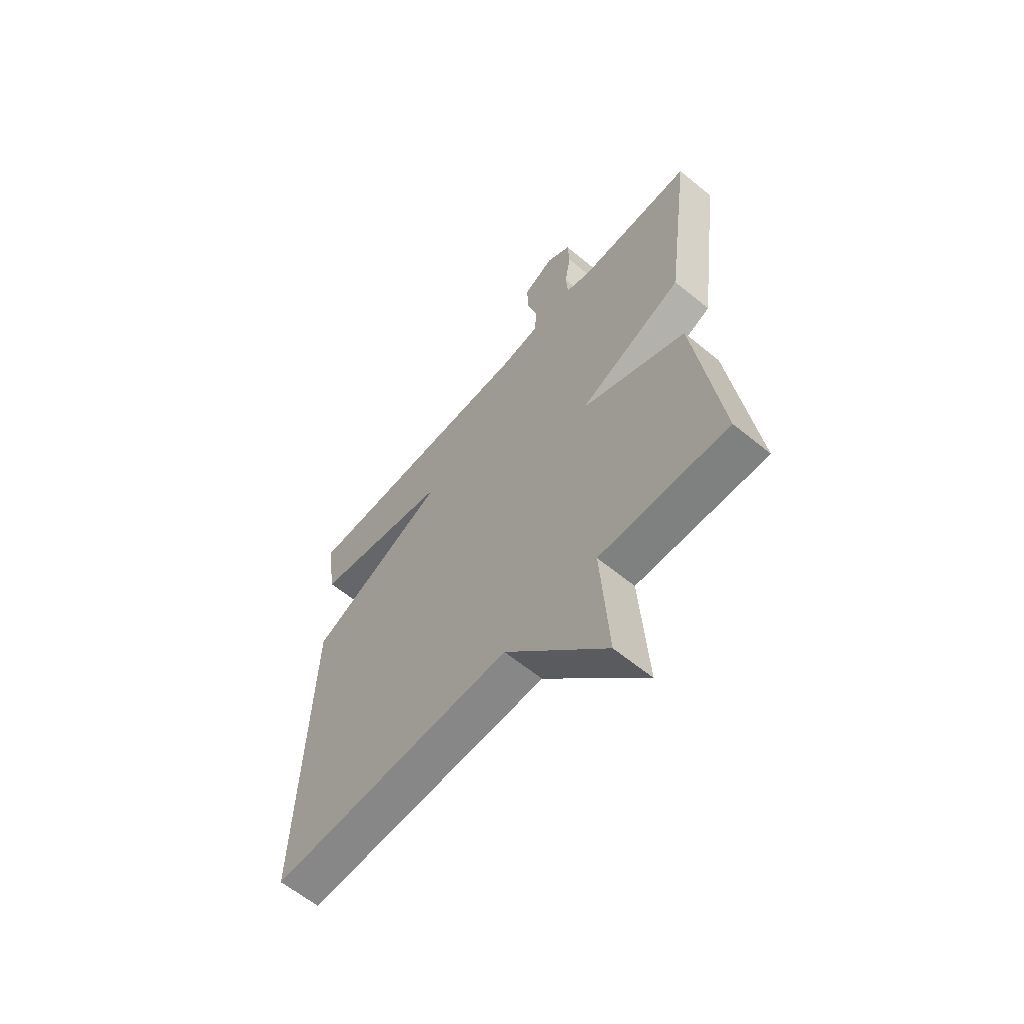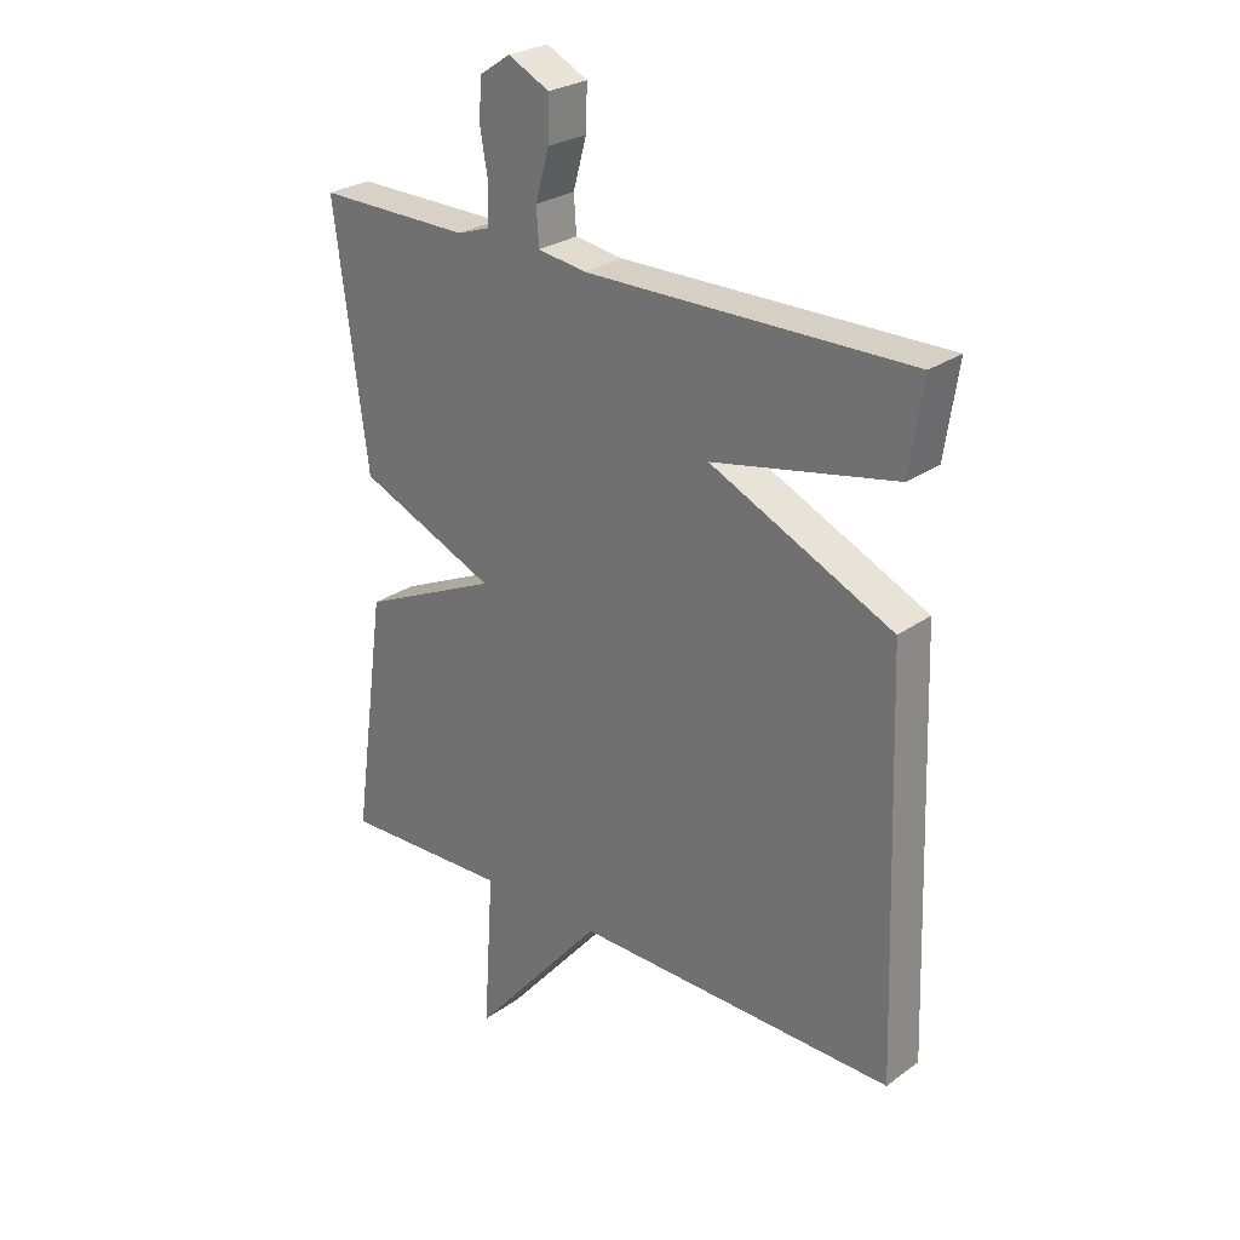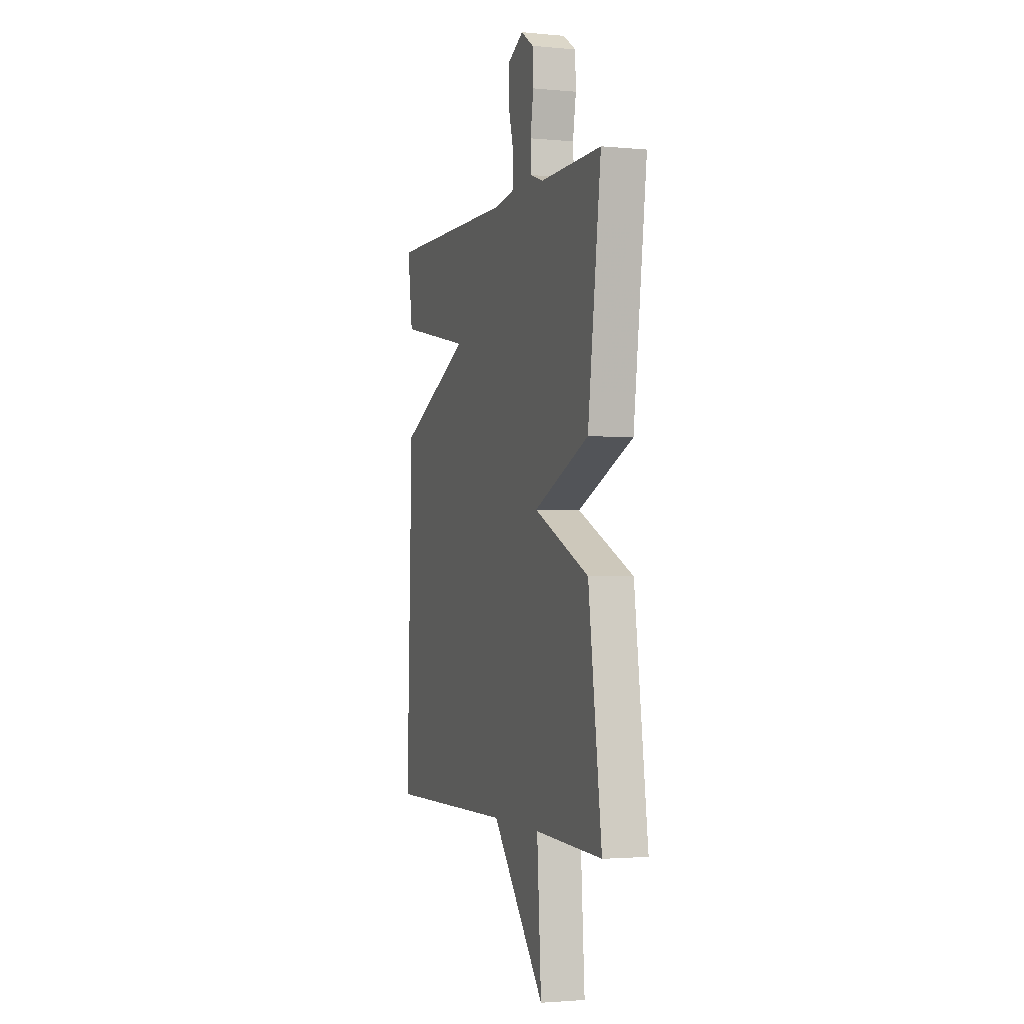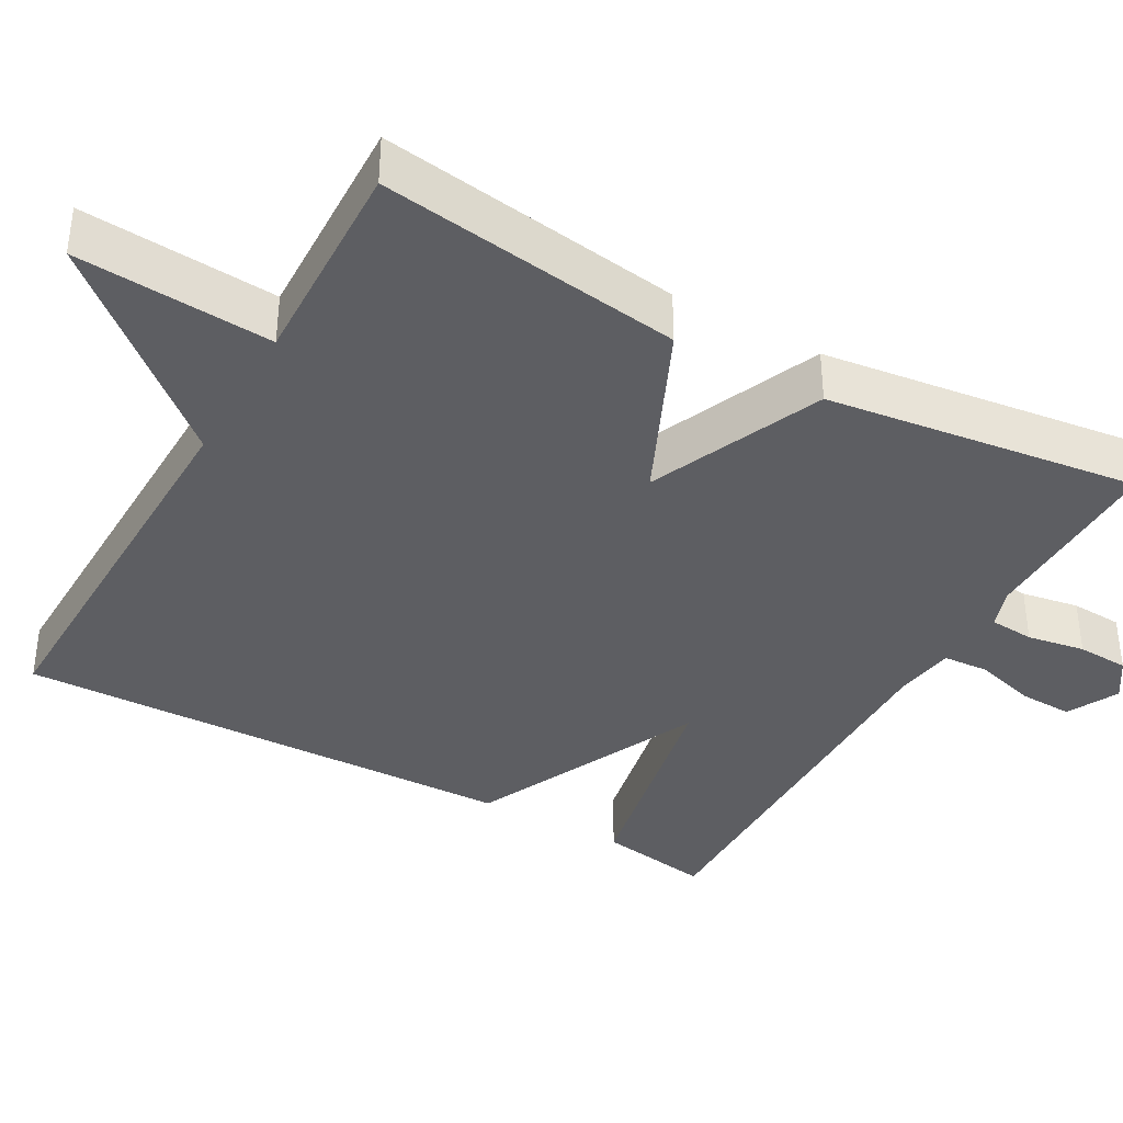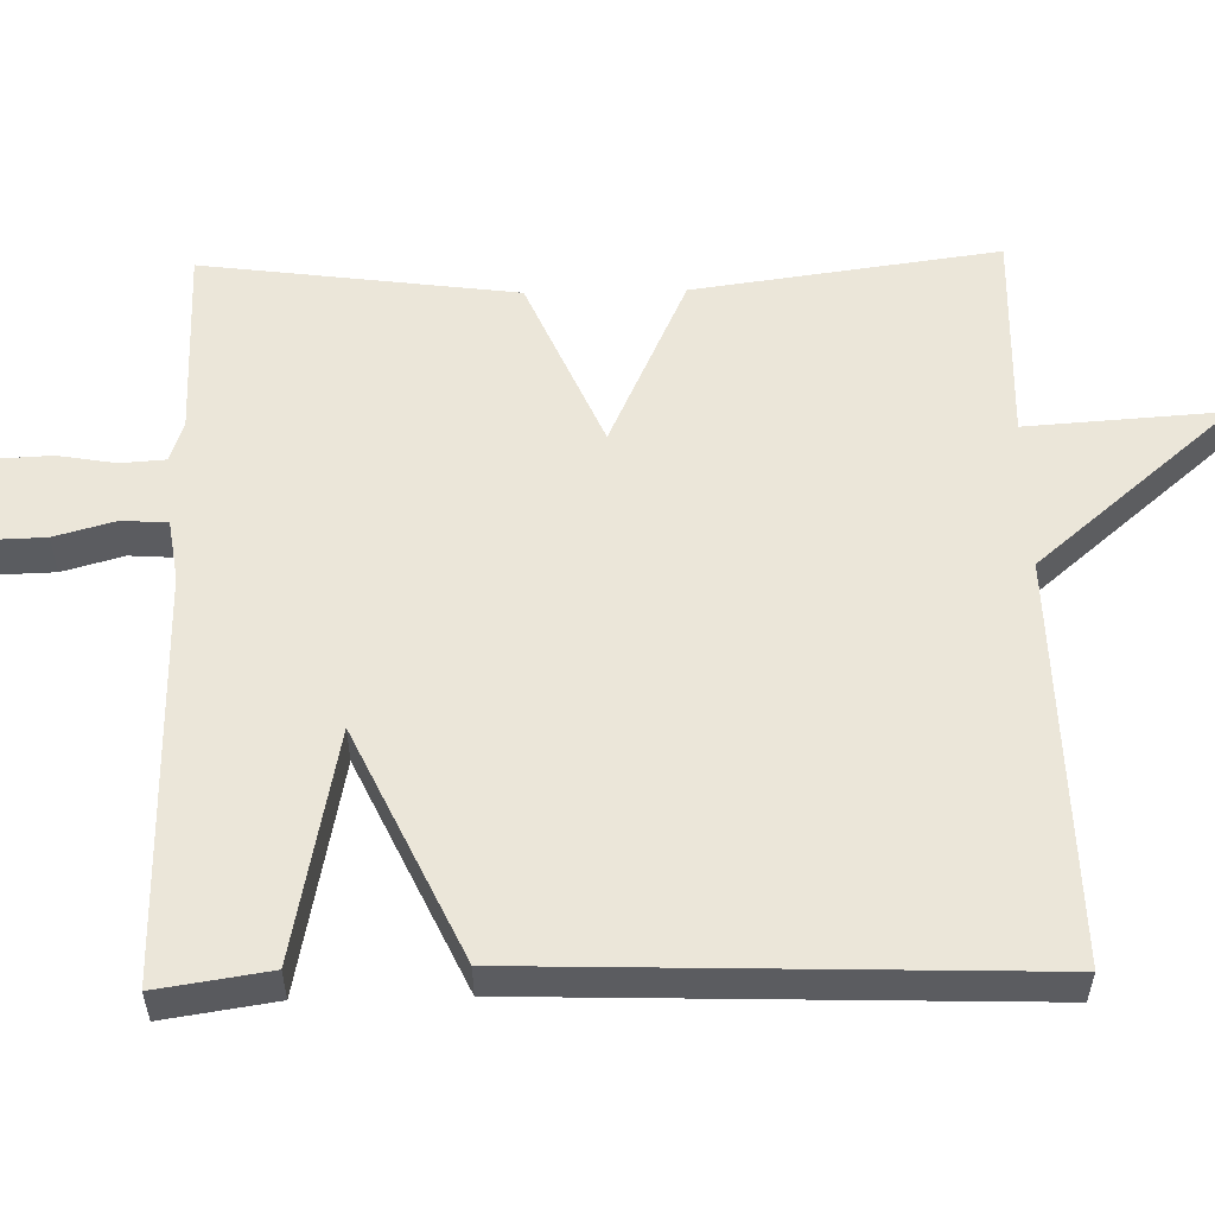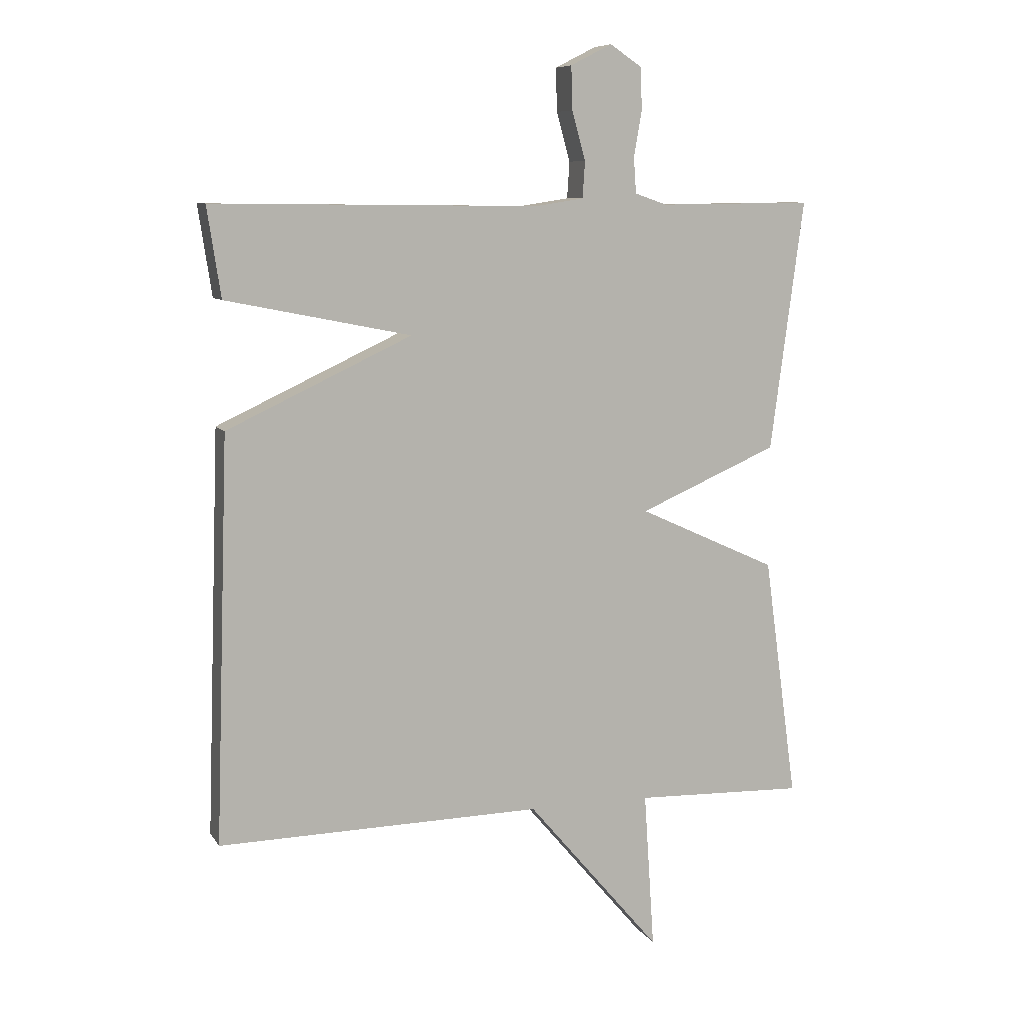
<metadata>
{"format":"obj","ext":"obj","renderer":"f3d","projection":"perspective","resolution":1024,"background":"white","views":[{"elev":-61.5,"azim":-129.9,"up":"+Z"},{"elev":26.7,"azim":41.9,"up":"+Z"},{"elev":-2.1,"azim":-108.5,"up":"+Z"},{"elev":-38.4,"azim":-119.4,"up":"+Y"},{"elev":55.5,"azim":88.7,"up":"+Y"},{"elev":8.5,"azim":160.8,"up":"+Z"}]}
</metadata>
<code>
v 0.5 0.07 0.5
v 0.478 0.07 0.355
v 0.179 0.07 0.295
v 0.478 0.07 0.155
v 0.5 0.07 -0.5
v -0.025 0.07 -0.491
v -0.242 0.07 -0.746
v -0.225 0.07 -0.491
v -0.5 0.07 -0.5
v -0.446 0.07 -0.106
v -0.221 0.07 -0.003
v -0.446 0.07 0.094
v -0.5 0.07 0.5
v -0.251 0.07 0.497
v -0.199 0.07 0.515
v -0.195 0.07 0.573
v -0.208 0.07 0.648
v -0.205 0.07 0.715
v -0.154 0.07 0.749
v -0.087 0.07 0.715
v -0.089 0.07 0.645
v -0.111 0.07 0.566
v -0.107 0.07 0.507
v -0.028 0.07 0.495
v 0.5 0 0.5
v 0.478 0 0.355
v 0.179 0 0.295
v 0.478 0 0.155
v 0.5 0 -0.5
v -0.025 0 -0.491
v -0.242 0 -0.746
v -0.225 0 -0.491
v -0.5 0 -0.5
v -0.446 0 -0.106
v -0.221 0 -0.003
v -0.446 0 0.094
v -0.5 0 0.5
v -0.251 0 0.497
v -0.199 0 0.515
v -0.195 0 0.573
v -0.208 0 0.648
v -0.205 0 0.715
v -0.154 0 0.749
v -0.087 0 0.715
v -0.089 0 0.645
v -0.111 0 0.566
v -0.107 0 0.507
v -0.028 0 0.495
f 20 21 22
f 19 20 22
f 18 19 22
f 17 18 22
f 16 17 22
f 15 16 22 23
f 14 15 23 24
f 11 12 13 14
f 8 9 10 11
f 6 7 8
f 6 8 11
f 5 6 11
f 4 5 11
f 3 4 11
f 24 1 2 3
f 3 11 14 24
f 46 45 44
f 46 44 43
f 46 43 42
f 46 42 41
f 46 41 40
f 47 46 40 39
f 48 47 39 38
f 38 37 36 35
f 35 34 33 32
f 32 31 30
f 35 32 30
f 35 30 29
f 35 29 28
f 35 28 27
f 27 26 25 48
f 48 38 35 27
f 1 25 26 2
f 2 26 27 3
f 3 27 28 4
f 4 28 29 5
f 5 29 30 6
f 6 30 31 7
f 7 31 32 8
f 8 32 33 9
f 9 33 34 10
f 10 34 35 11
f 11 35 36 12
f 12 36 37 13
f 13 37 38 14
f 14 38 39 15
f 15 39 40 16
f 16 40 41 17
f 17 41 42 18
f 18 42 43 19
f 19 43 44 20
f 20 44 45 21
f 21 45 46 22
f 22 46 47 23
f 23 47 48 24
f 24 48 25 1

</code>
